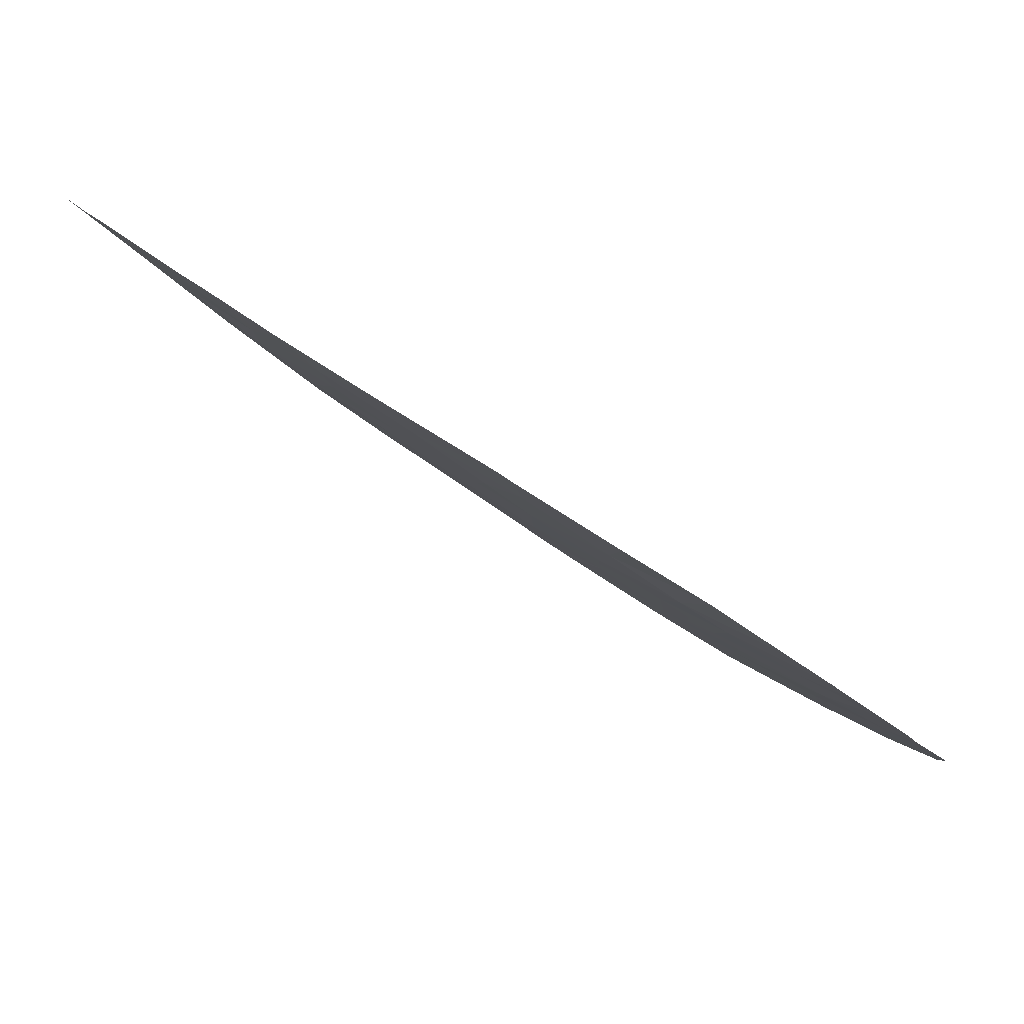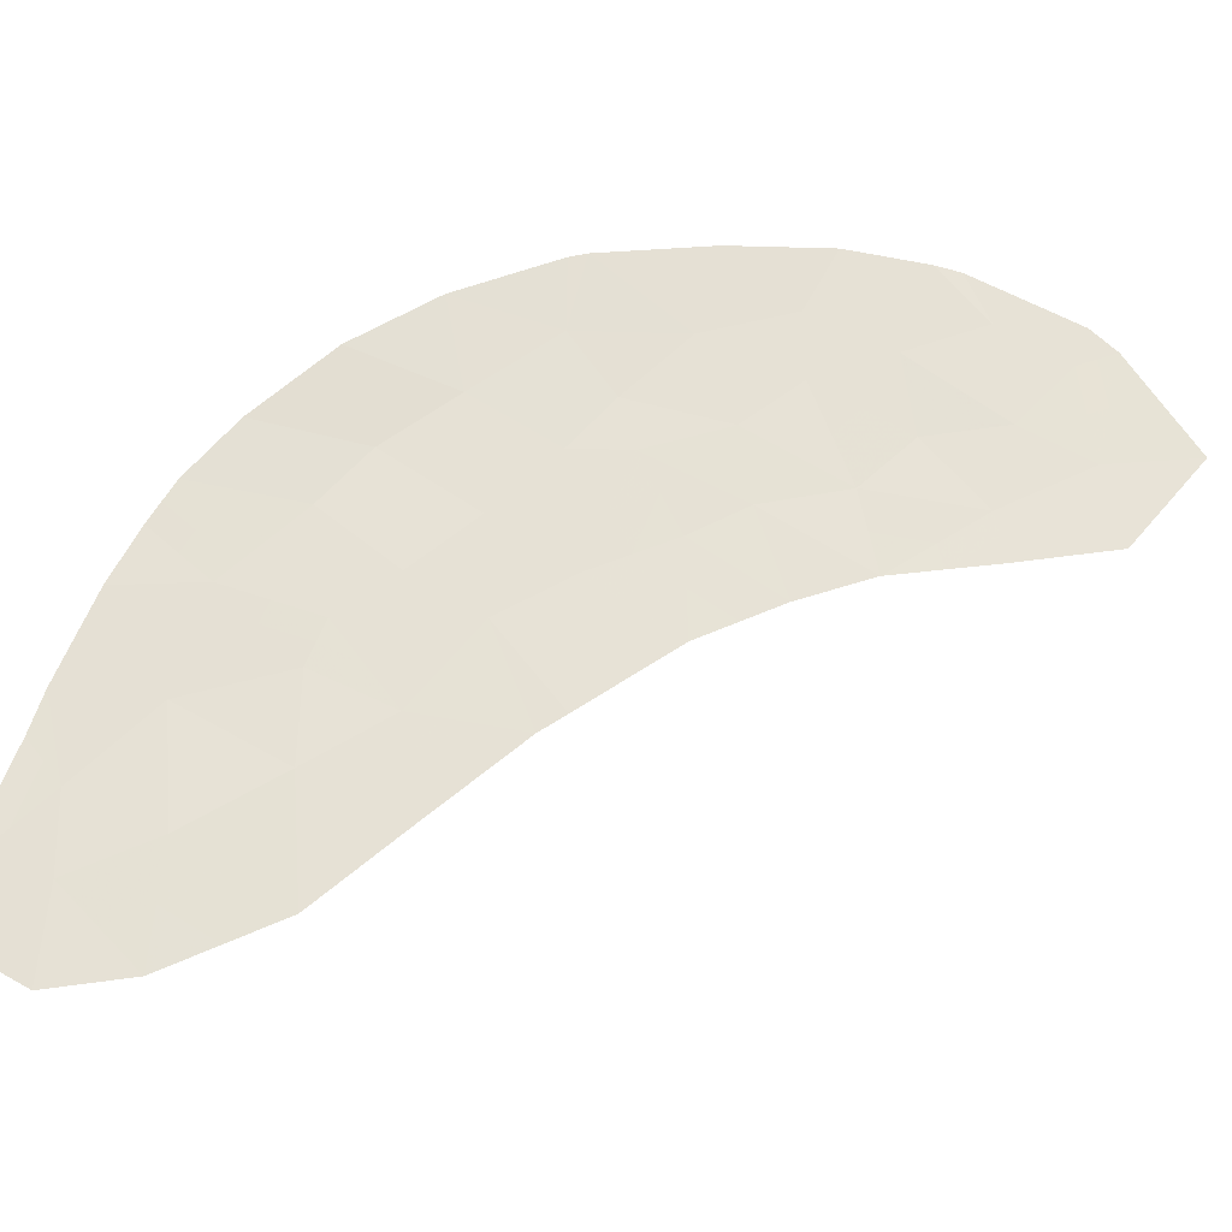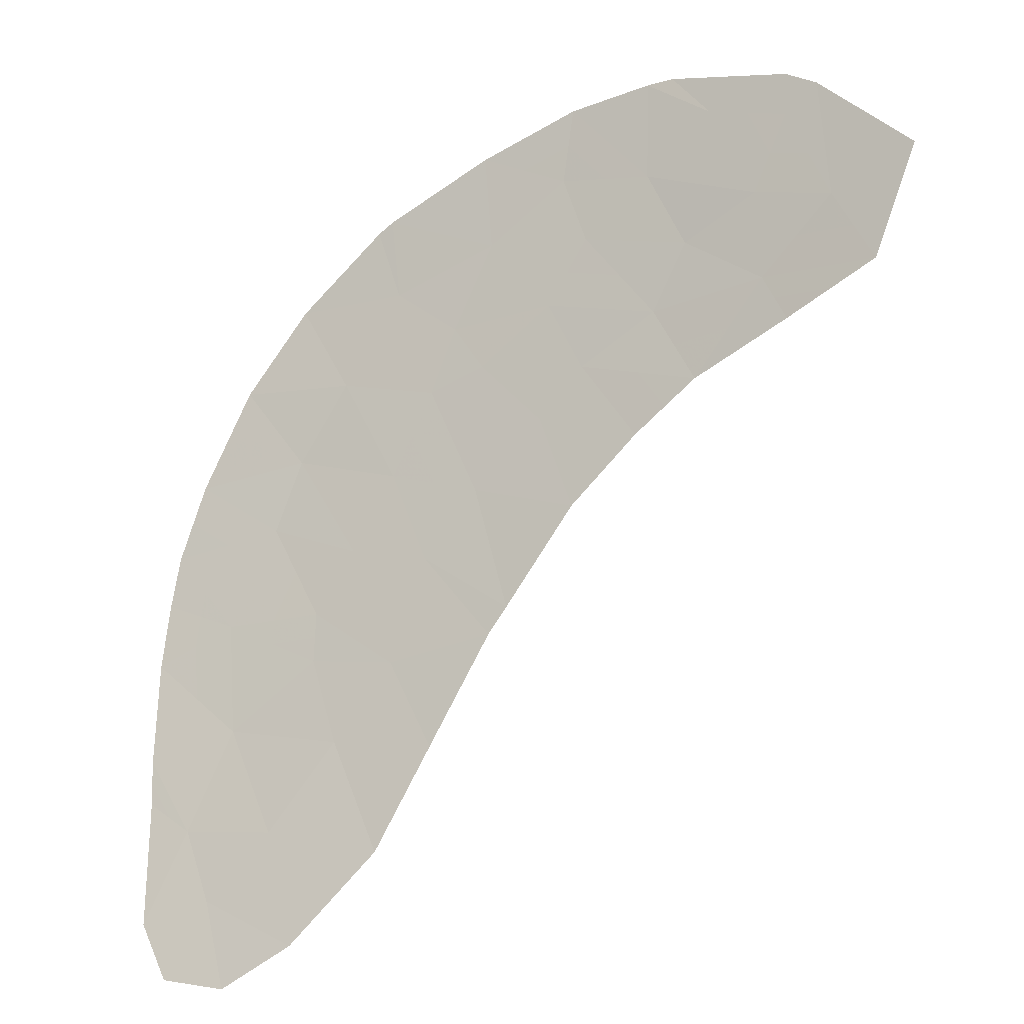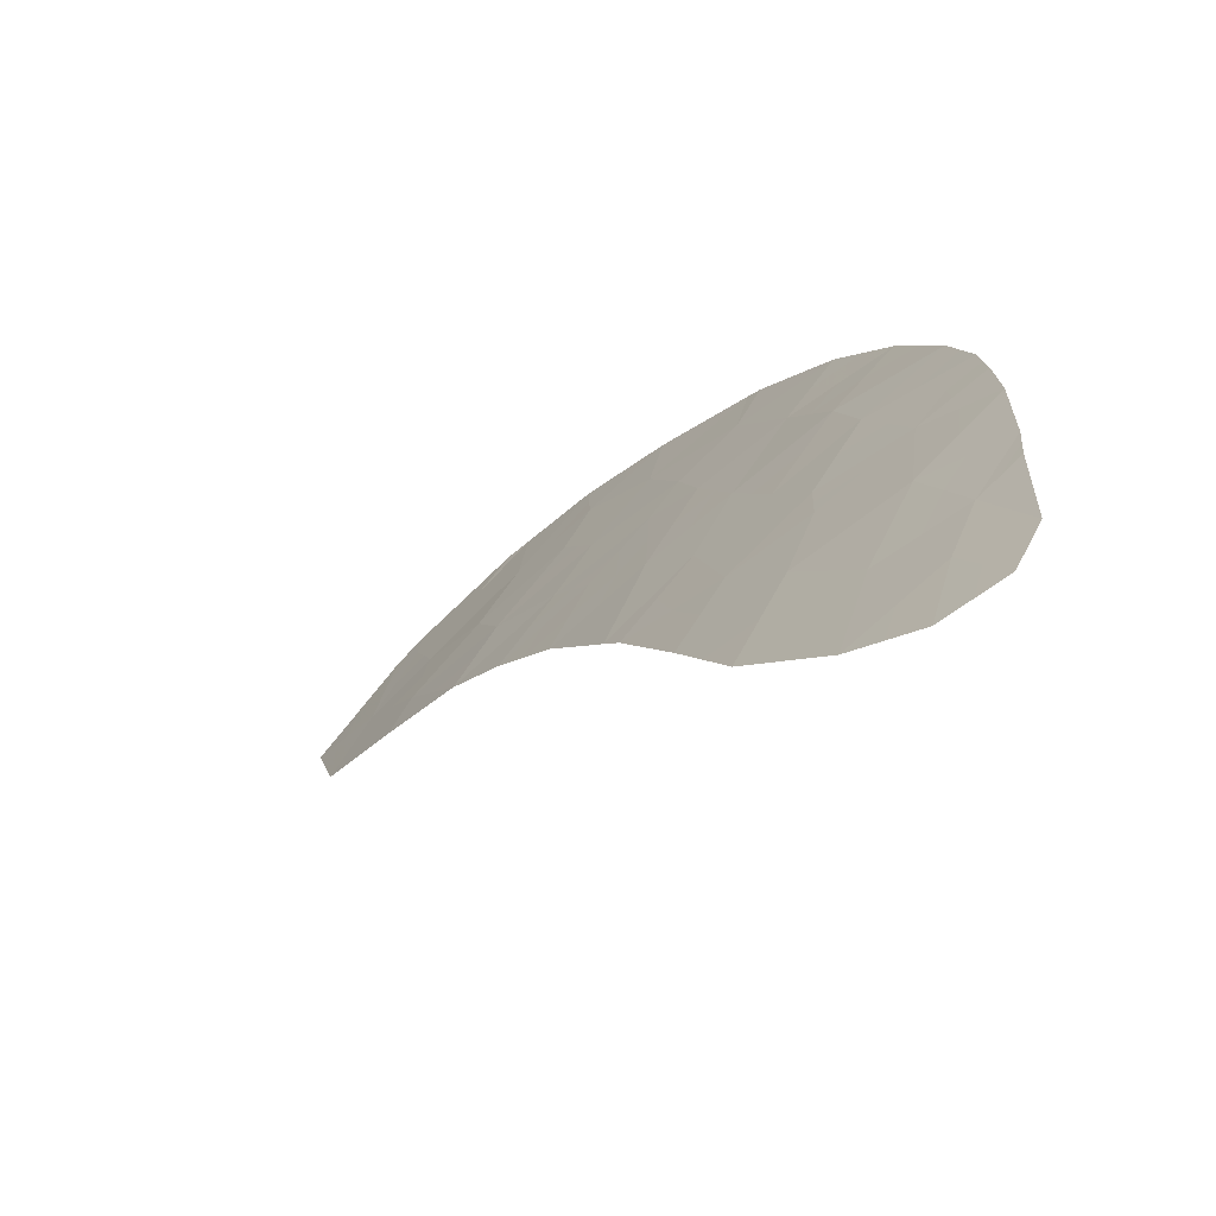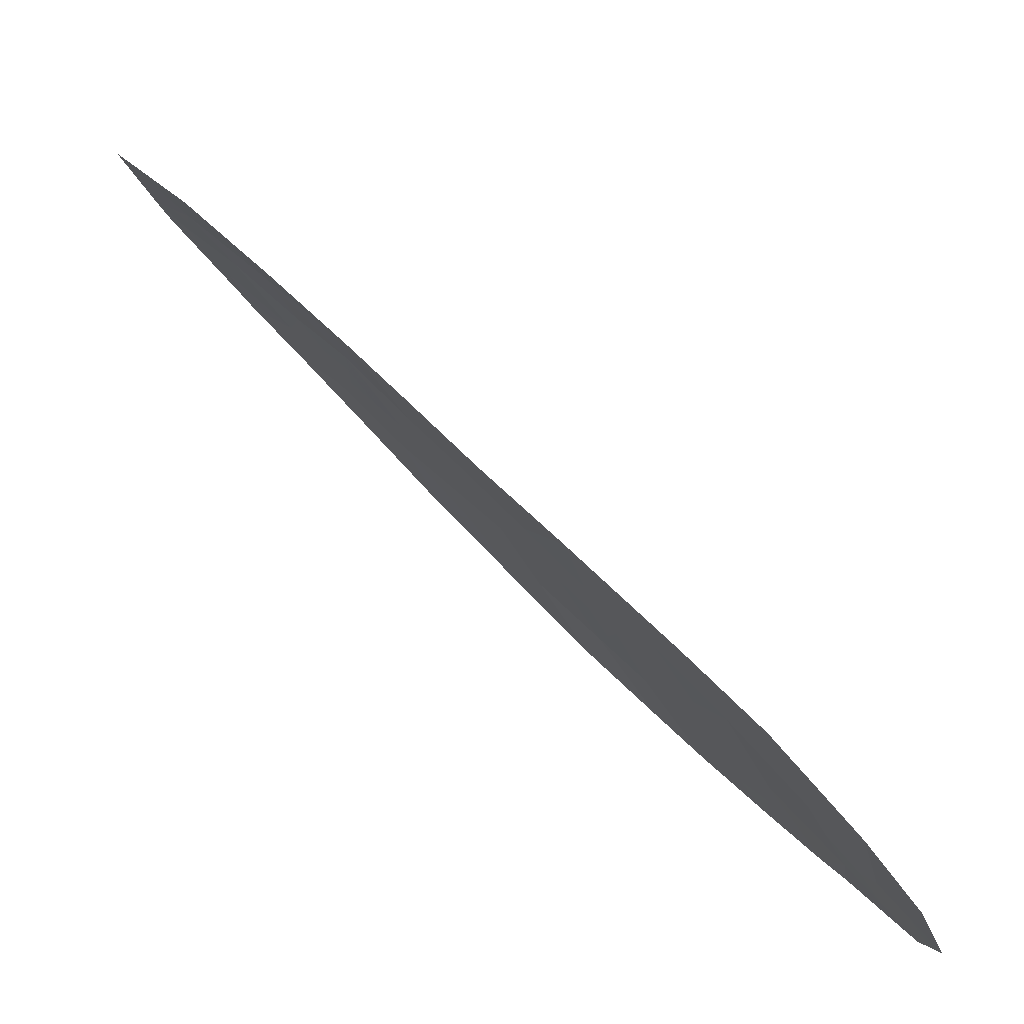
<metadata>
{"format":"obj","ext":"obj","renderer":"f3d","projection":"perspective","resolution":1024,"background":"white","views":[{"elev":11.7,"azim":20.3,"up":"+Y"},{"elev":-49.0,"azim":145.3,"up":"+Z"},{"elev":50.9,"azim":175.6,"up":"+Y"},{"elev":-40.7,"azim":17.9,"up":"+Z"},{"elev":-67.6,"azim":-77.2,"up":"+Z"}]}
</metadata>
<code>
v -44.7 110.5 -40.67
v -45.22 110.2 -41.87
v -36.35 104.7 -44.63
v -41.79 108.2 -42.19
v -43.51 111 -38.25
v -43.13 110 -39.96
v -39.06 106.1 -43.84
v -39.15 106.5 -43.17
v -36.94 106.3 -41.7
v -39.23 108.8 -38.65
v -40.52 109.7 -37.89
v -41.65 109.3 -39.74
v -41.85 107.2 -44.3
v -43.74 111.7 -37.3
v -42.31 110.9 -37.45
v -36.54 105.4 -43.23
v -37.69 105.3 -44.5
v -45.25 111.2 -39.9
v -44.78 111.5 -38.74
v -46.59 111.2 -41.63
v -36.74 105.9 -42.37
v -43.25 108.6 -42.94
v -41.2 108.7 -40.54
v -37.35 103.5 -48.17
v -36.31 104.4 -45.25
v -47.33 113.1 -38.59
v -45.78 112.4 -38.25
v -38.46 104.1 -47.81
v -39.88 105.1 -46.83
v -37.16 104 -46.87
v -37.4 106.9 -40.76
v -38.22 107.9 -39.58
v -39.03 107.5 -40.85
v -40.51 107.9 -41.55
v -42.03 109.2 -40.45
v -44.28 109.5 -42.3
v -40.83 106.1 -45.6
v -39.33 105.7 -45.11
v -48.56 113.2 -40.09
v -45.28 112.4 -37.52
v -44.9 112.3 -37.45
v -46.85 112.7 -38.81
v -38.55 106.9 -41.74
v -43.56 109.7 -41.03
v -40.29 106.5 -44.23
v -37.73 106 -42.96
v -42.15 107.5 -44.01
v -46.3 111.3 -40.9
v -46.91 113 -38.25
v -36.11 103.6 -46.98
v -40.75 109.9 -37.81
v -36.42 103.4 -47.84
v -47.37 112.4 -40.22
v -47.87 112.1 -41.4
v -43.78 110.7 -39.23
v -40.79 109.3 -38.92
v -42.32 110.2 -38.74
v -38.2 104.8 -46.13
v -39.84 108.4 -39.95
v -39.81 107.1 -42.44
v -46.31 112 -39.69
v -42.87 109.1 -41.54
v -40.93 107.4 -42.91
v -36.89 104.4 -45.79
v -36.44 105.1 -43.93
v -37.12 105.3 -43.87
v -37.02 105 -44.57
v -42.91 110.6 -38.49
v -43.64 110.9 -38.74
v -43.05 110.4 -38.98
v -44.24 110.6 -39.95
v -43.91 110.2 -40.32
v -43.45 110.3 -39.59
v -43.03 111.3 -37.37
v -43.63 111.4 -37.78
v -42.91 110.9 -37.85
v -37.29 104.8 -45.15
v -36.62 104.6 -45.21
v -44.98 110.8 -40.29
v -44.52 110.9 -39.56
v -44.28 111.1 -38.98
v -45.02 111.3 -39.32
v -42.52 108.4 -42.56
v -42.33 108.6 -41.86
v -43.06 108.8 -42.24
v -36.33 104.6 -44.94
v -36.6 104.4 -45.52
v -47.35 112.7 -39.4
v -47.95 113.2 -39.34
v -47.97 112.8 -40.15
v -44.26 111.6 -38.02
v -44.15 111.3 -38.49
v -42.31 110.5 -38.09
v -37.81 107.4 -40.17
v -38.63 107.7 -40.21
v -38.22 107.2 -40.8
v -39.77 107.7 -41.2
v -39.43 108 -40.4
v -40.17 108.1 -40.75
v -41.84 109.3 -40.1
v -41.62 109 -40.49
v -41.43 109 -40.14
v -43.76 109 -42.62
v -43.57 109.3 -41.92
v -45.09 112.3 -37.48
v -45.53 112.4 -37.89
v -45.34 112.3 -37.85
v -38.79 107.2 -41.29
v -37.98 106.9 -41.25
v -38.38 105.7 -44.17
v -39.19 105.9 -44.47
v -38.51 105.5 -44.81
v -44.75 109.8 -42.08
v -43.92 109.6 -41.66
v -44.39 109.9 -41.45
v -38.85 106.7 -42.45
v -39.18 107 -42.09
v -39.48 106.8 -42.81
v -40.61 107 -43.57
v -41.39 107.3 -43.61
v -41.07 106.9 -44.26
v -37.14 105.7 -43.1
v -37.71 105.6 -43.73
v -38.4 106.1 -43.4
v -46.58 112.3 -39.25
v -46.04 112.2 -38.97
v -46.31 112.5 -38.53
v -41.34 106.7 -44.95
v -40.56 106.3 -44.91
v -40.35 105.6 -46.21
v -39.6 105.4 -45.97
v -40.08 105.9 -45.35
v -44.84 111.9 -38.09
v -45.28 111.9 -38.49
v -44.32 112 -37.37
v -42.7 108.1 -43.48
v -41.97 107.9 -43.1
v -46.34 112.7 -38.25
v -46.88 112.9 -38.53
v -46.44 111.2 -41.27
v -45.9 110.7 -41.75
v -45.76 110.8 -41.38
v -44.96 110.3 -41.27
v -45.5 110.9 -40.79
v -45.55 111.7 -39.21
v -45.78 111.6 -39.8
v -47.12 113.1 -38.42
v -47.09 112.9 -38.7
v -36.88 103.4 -48.01
v -36.79 103.7 -47.36
v -37.25 103.8 -47.52
v -47.11 112.5 -39.51
v -41.91 108.7 -41.32
v -41.5 108.5 -41.36
v -42.45 109.1 -41
v -38.72 108.3 -39.12
v -39.53 108.6 -39.3
v -39.03 108.1 -39.77
v -41.22 109.3 -39.33
v -41.55 109.8 -38.83
v -41.98 109.8 -39.24
v -42.72 110.1 -39.35
v -42.39 109.7 -39.85
v -42.58 109.6 -40.2
v -36.64 105.6 -42.8
v -37.24 105.9 -42.66
v -40.01 109 -38.78
v -40.31 108.8 -39.44
v -40.16 107.5 -42
v -39.42 107.3 -41.65
v -48.22 112.7 -40.75
v -47.62 112.2 -40.81
v -37.81 104.1 -47.34
v -37.9 103.8 -47.99
v -36.27 103.5 -47.41
v -36.63 103.8 -46.92
v -43.22 109.4 -41.28
v -37.75 106.6 -41.72
v -37.17 106.6 -41.23
v -38.44 106.3 -43.07
v -38.14 106.5 -42.35
v -41.54 107.5 -43.46
v -41.36 107.8 -42.55
v -40.72 107.7 -42.23
v -40.37 107.3 -42.68
v -39.67 106.3 -44.04
v -39.1 106.3 -43.51
v -39.72 106.5 -43.7
v -43.35 109.8 -40.49
v -42.8 109.4 -40.74
v -41.15 108.1 -41.87
v -40.86 108.3 -41.04
v -37.95 105 -45.32
v -38.76 105.2 -45.62
v -36.5 104 -46.38
v -37.02 104.2 -46.33
v -46.3 111.6 -40.29
v -46.84 112.2 -39.95
v -46.84 111.8 -40.56
v -47.23 111.6 -41.52
v -47.09 111.7 -41.15
v -39.87 109.2 -38.27
v -40.65 109.5 -38.41
v -39.04 105 -46.48
v -39.17 104.6 -47.32
v -38.33 104.4 -46.97
v -37.68 104.4 -46.5
v -40.52 108.5 -40.25
v -37.34 106.1 -42.33
v -36.84 106.1 -42.04
v -44.13 110.1 -40.85
v -45.78 111.2 -40.4
v -41.53 110 -38.27
v -40.77 109.6 -38.36
v -41.53 110.4 -37.63
v -40.74 108.8 -39.85
v -42 107.4 -44.16
v -40.05 106.8 -43.34
v -40.64 109.8 -37.85
v -37.54 104.6 -45.96
v -39.81 106.1 -44.67
v -46.09 112.7 -37.88
v -36.21 104 -46.11
f 3 65 67
f 65 16 66
f 65 66 67
f 67 66 17
f 57 68 70
f 68 5 69
f 68 69 70
f 70 69 55
f 55 71 73
f 71 1 72
f 71 72 73
f 73 72 6
f 15 74 76
f 74 14 75
f 74 75 76
f 76 75 5
f 17 77 67
f 77 64 78
f 77 78 67
f 67 78 3
f 18 79 80
f 79 1 71
f 79 71 80
f 80 71 55
f 55 81 80
f 81 19 82
f 81 82 80
f 80 82 18
f 22 83 85
f 83 4 84
f 83 84 85
f 85 84 62
f 25 86 87
f 86 3 78
f 86 78 87
f 87 78 64
f 53 88 90
f 88 26 89
f 88 89 90
f 90 89 39
f 5 75 92
f 75 14 91
f 75 91 92
f 92 91 19
f 15 76 93
f 76 5 68
f 76 68 93
f 93 68 57
f 31 94 96
f 94 32 95
f 94 95 96
f 96 95 33
f 34 97 99
f 97 33 98
f 97 98 99
f 99 98 59
f 12 100 102
f 100 35 101
f 100 101 102
f 102 101 23
f 36 103 104
f 103 22 85
f 103 85 104
f 104 85 62
f 41 105 107
f 105 40 106
f 105 106 107
f 107 106 27
f 31 96 109
f 96 33 108
f 96 108 109
f 109 108 43
f 17 110 112
f 110 7 111
f 110 111 112
f 112 111 38
f 2 113 115
f 113 36 114
f 113 114 115
f 115 114 44
f 8 116 118
f 116 43 117
f 116 117 118
f 118 117 60
f 45 119 121
f 119 63 120
f 119 120 121
f 121 120 13
f 16 122 66
f 122 46 123
f 122 123 66
f 66 123 17
f 46 124 123
f 124 7 110
f 124 110 123
f 123 110 17
f 42 125 127
f 125 61 126
f 125 126 127
f 127 126 27
f 13 128 121
f 128 37 129
f 128 129 121
f 121 129 45
f 37 130 132
f 130 29 131
f 130 131 132
f 132 131 38
f 19 133 134
f 133 41 107
f 133 107 134
f 134 107 27
f 41 133 135
f 133 19 91
f 133 91 135
f 135 91 14
f 22 136 83
f 136 47 137
f 136 137 83
f 83 137 4
f 42 127 139
f 127 27 138
f 127 138 139
f 139 138 49
f 48 140 142
f 140 20 141
f 140 141 142
f 142 141 2
f 2 143 142
f 143 1 144
f 143 144 142
f 142 144 48
f 19 145 82
f 145 61 146
f 145 146 82
f 82 146 18
f 61 145 126
f 145 19 134
f 145 134 126
f 126 134 27
f 42 139 148
f 139 49 147
f 139 147 148
f 148 147 26
f 24 149 151
f 149 52 150
f 149 150 151
f 151 150 30
f 42 148 152
f 148 26 88
f 148 88 152
f 152 88 53
f 35 153 101
f 153 4 154
f 153 154 101
f 101 154 23
f 4 153 84
f 153 35 155
f 153 155 84
f 84 155 62
f 32 156 158
f 156 10 157
f 156 157 158
f 158 157 59
f 12 159 161
f 159 56 160
f 159 160 161
f 161 160 57
f 57 162 161
f 162 6 163
f 162 163 161
f 161 163 12
f 6 164 163
f 164 35 100
f 164 100 163
f 163 100 12
f 16 165 122
f 165 21 166
f 165 166 122
f 122 166 46
f 10 167 157
f 167 56 168
f 167 168 157
f 157 168 59
f 33 97 170
f 97 34 169
f 97 169 170
f 170 169 60
f 39 171 90
f 171 54 172
f 171 172 90
f 90 172 53
f 24 151 174
f 151 30 173
f 151 173 174
f 174 173 28
f 30 150 176
f 150 52 175
f 150 175 176
f 176 175 50
f 44 114 177
f 114 36 104
f 114 104 177
f 177 104 62
f 5 92 69
f 92 19 81
f 92 81 69
f 69 81 55
f 31 109 179
f 109 43 178
f 109 178 179
f 179 178 9
f 8 180 116
f 180 46 181
f 180 181 116
f 116 181 43
f 4 137 183
f 137 47 182
f 137 182 183
f 183 182 63
f 34 184 169
f 184 63 185
f 184 185 169
f 169 185 60
f 45 186 188
f 186 7 187
f 186 187 188
f 188 187 8
f 6 189 164
f 189 44 190
f 189 190 164
f 164 190 35
f 4 191 154
f 191 34 192
f 191 192 154
f 154 192 23
f 58 193 194
f 193 17 112
f 193 112 194
f 194 112 38
f 30 176 196
f 176 50 195
f 176 195 196
f 196 195 64
f 48 197 199
f 197 61 198
f 197 198 199
f 199 198 53
f 54 200 201
f 200 20 140
f 200 140 201
f 201 140 48
f 61 125 198
f 125 42 152
f 125 152 198
f 198 152 53
f 57 70 162
f 70 55 73
f 70 73 162
f 162 73 6
f 10 202 167
f 202 11 203
f 202 203 167
f 167 203 56
f 58 204 206
f 204 29 205
f 204 205 206
f 206 205 28
f 58 206 207
f 206 28 173
f 206 173 207
f 207 173 30
f 34 99 192
f 99 59 208
f 99 208 192
f 192 208 23
f 9 209 210
f 209 46 166
f 209 166 210
f 210 166 21
f 7 124 187
f 124 46 180
f 124 180 187
f 187 180 8
f 44 189 211
f 189 6 72
f 189 72 211
f 211 72 1
f 60 117 170
f 117 43 108
f 117 108 170
f 170 108 33
f 1 79 144
f 79 18 212
f 79 212 144
f 144 212 48
f 61 197 146
f 197 48 212
f 197 212 146
f 146 212 18
f 32 158 95
f 158 59 98
f 158 98 95
f 95 98 33
f 51 213 214
f 213 57 160
f 213 160 214
f 214 160 56
f 57 213 93
f 213 51 215
f 213 215 93
f 93 215 15
f 56 159 168
f 159 12 216
f 159 216 168
f 168 216 59
f 44 177 190
f 177 62 155
f 177 155 190
f 190 155 35
f 46 209 181
f 209 9 178
f 209 178 181
f 181 178 43
f 4 183 191
f 183 63 184
f 183 184 191
f 191 184 34
f 47 217 182
f 217 13 120
f 217 120 182
f 182 120 63
f 45 218 119
f 218 60 185
f 218 185 119
f 119 185 63
f 60 218 118
f 218 45 188
f 218 188 118
f 118 188 8
f 56 203 214
f 203 11 219
f 203 219 214
f 214 219 51
f 12 102 216
f 102 23 208
f 102 208 216
f 216 208 59
f 29 204 131
f 204 58 194
f 204 194 131
f 131 194 38
f 58 220 193
f 220 64 77
f 220 77 193
f 193 77 17
f 2 115 143
f 115 44 211
f 115 211 143
f 143 211 1
f 37 132 129
f 132 38 221
f 132 221 129
f 129 221 45
f 30 196 207
f 196 64 220
f 196 220 207
f 207 220 58
f 48 199 201
f 199 53 172
f 199 172 201
f 201 172 54
f 27 106 138
f 106 40 222
f 106 222 138
f 138 222 49
f 64 195 87
f 195 50 223
f 195 223 87
f 87 223 25
f 45 221 186
f 221 38 111
f 221 111 186
f 186 111 7

</code>
